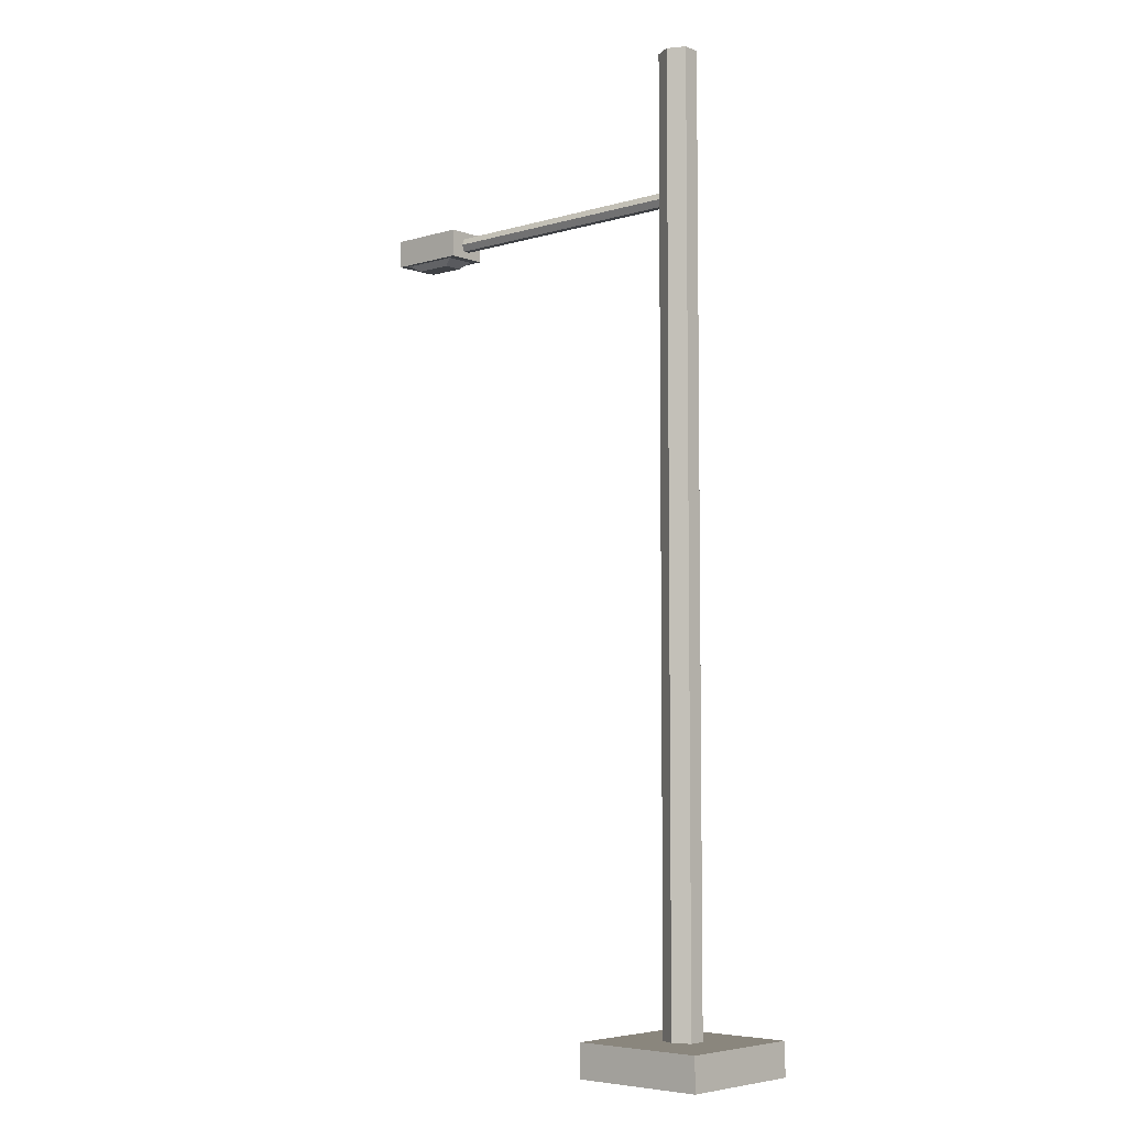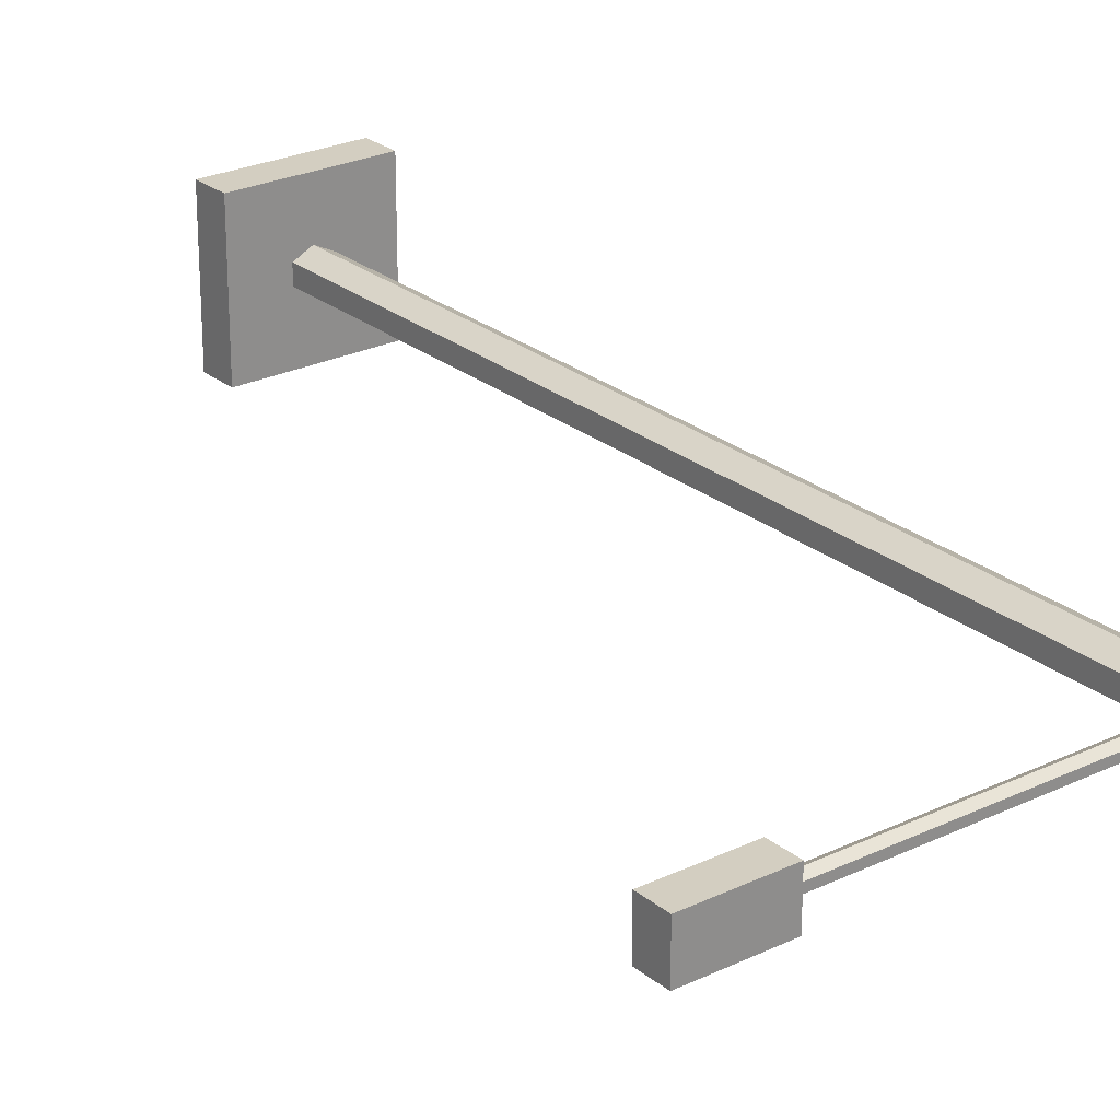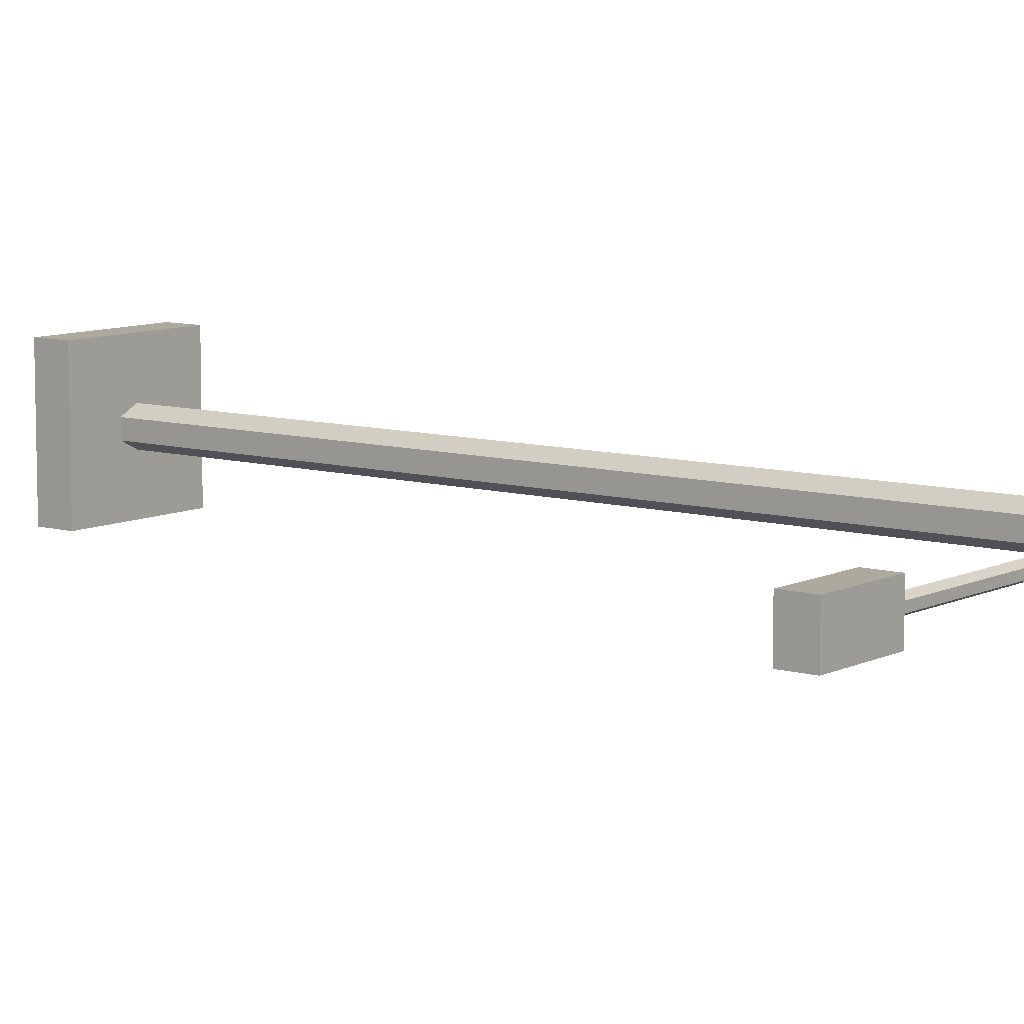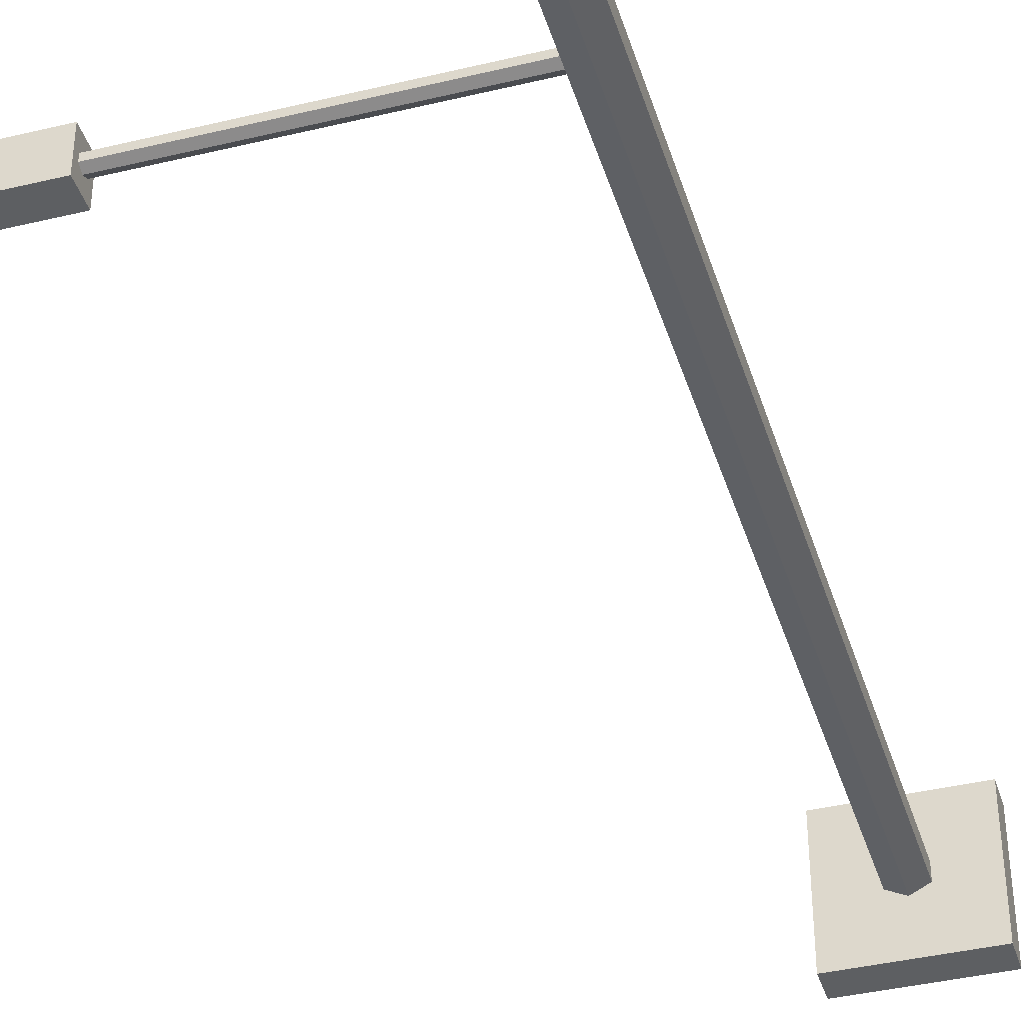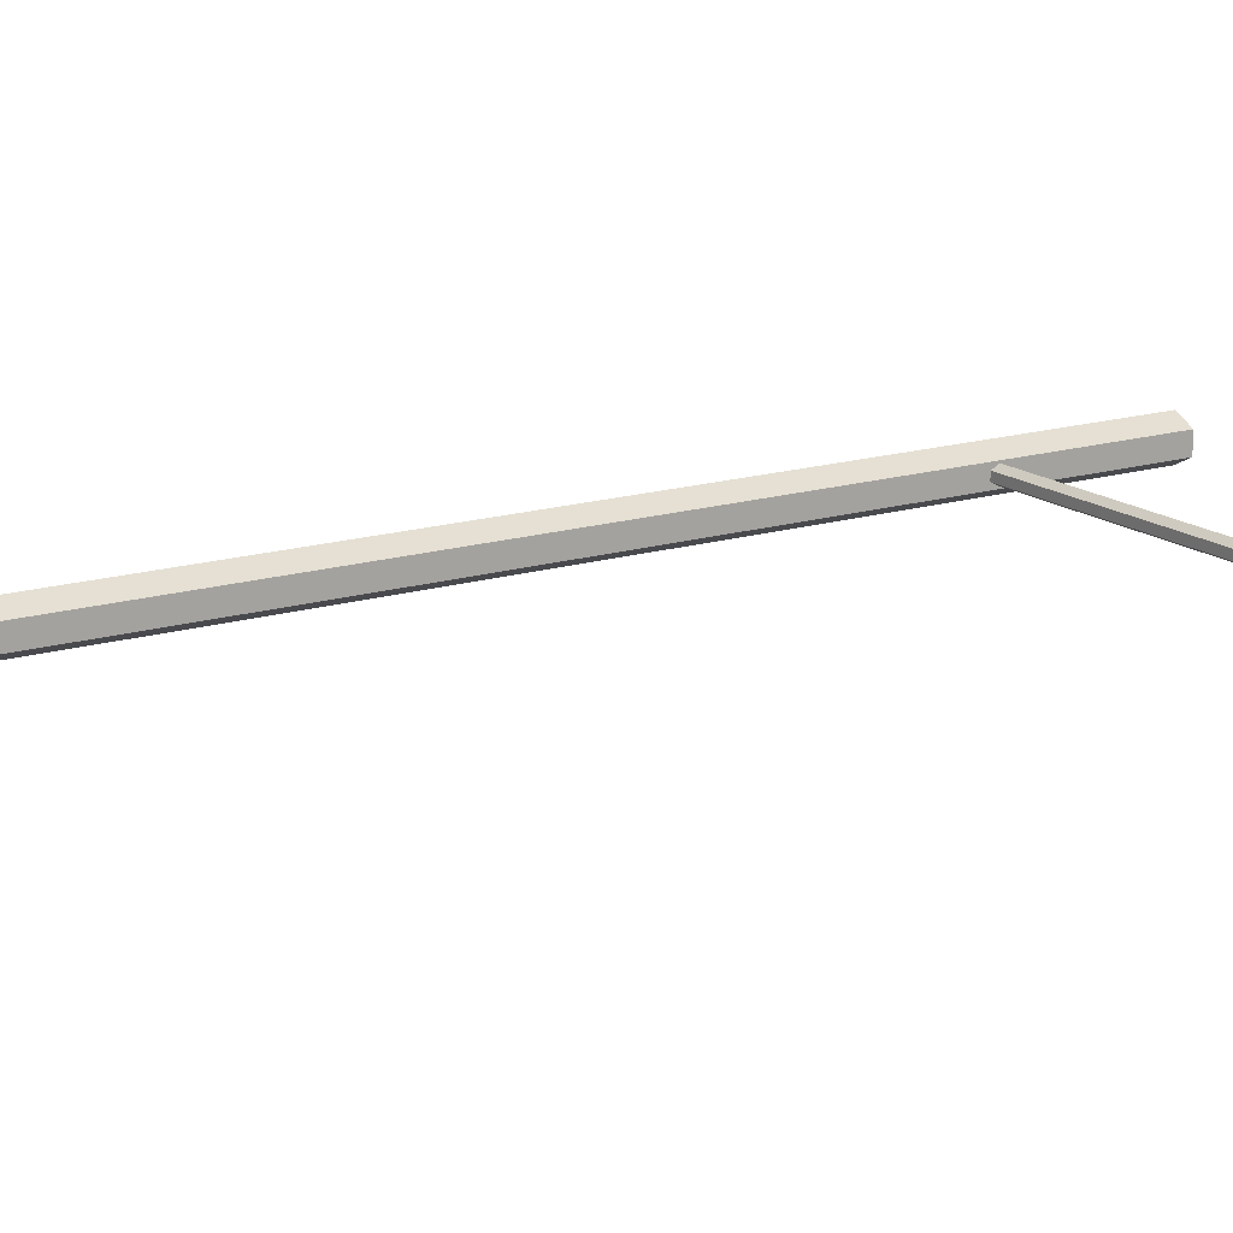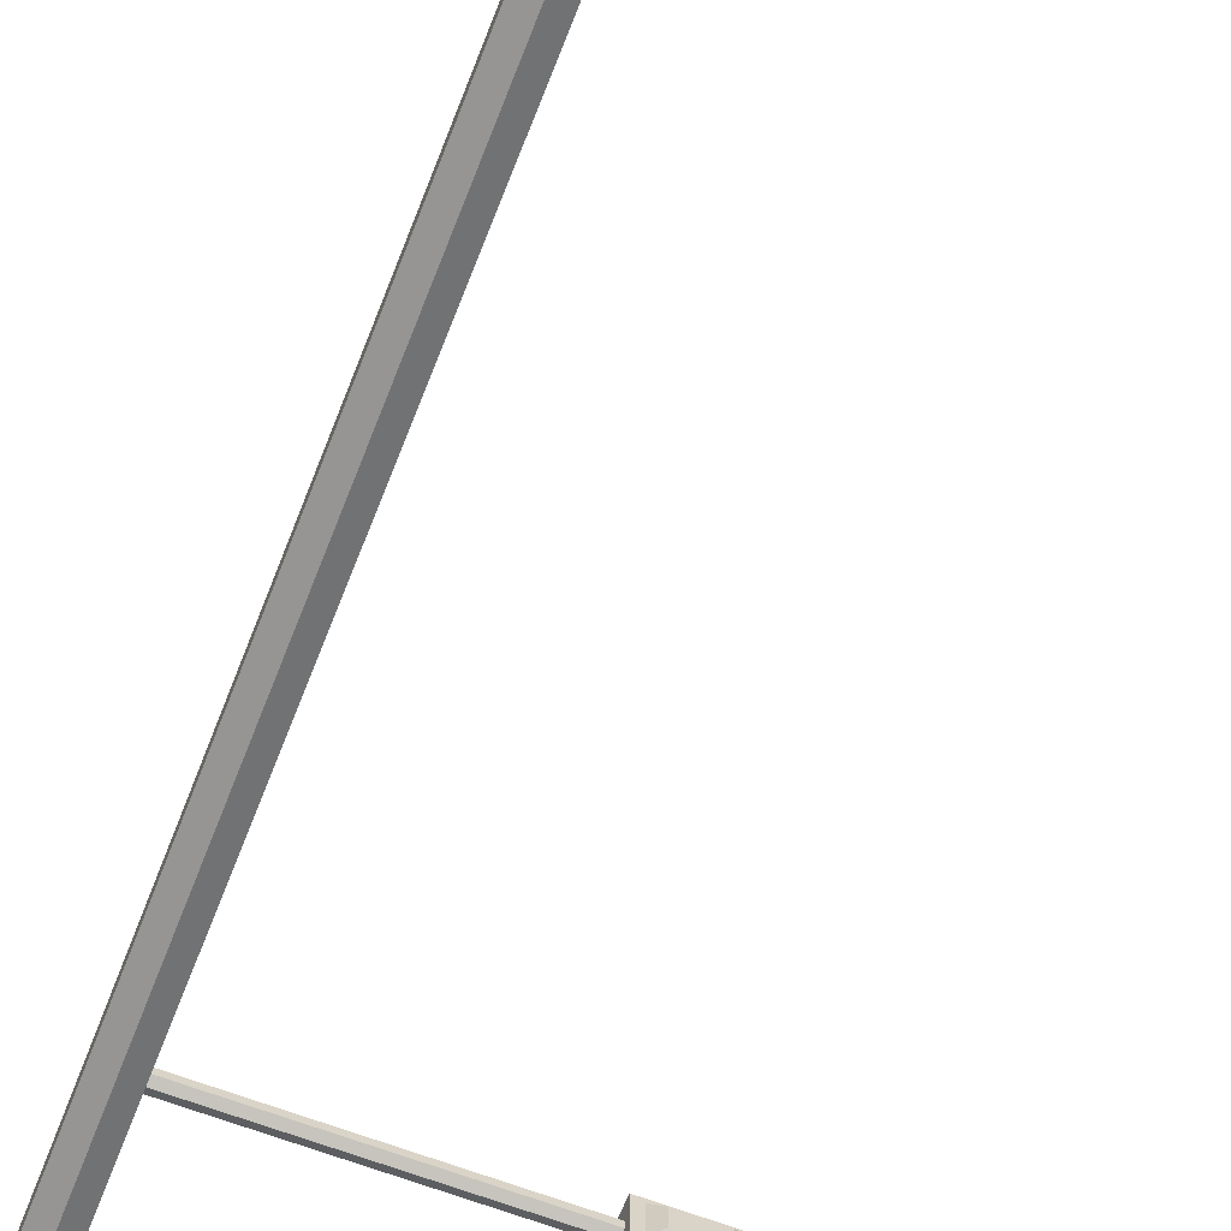
<metadata>
{"format":"obj","ext":"obj","renderer":"f3d","projection":"perspective","resolution":1024,"background":"white","views":[{"elev":-5.5,"azim":-138.1,"up":"+Y"},{"elev":25.2,"azim":142.1,"up":"+Z"},{"elev":8.9,"azim":127.8,"up":"+Z"},{"elev":-39.6,"azim":-163.4,"up":"+Z"},{"elev":15.7,"azim":57.1,"up":"+Z"},{"elev":-64.1,"azim":-21.3,"up":"+Z"}]}
</metadata>
<code>
o imagetostl_mesh.001
v 0 2.138 -0.0375
v 0.0375 0.03753 -0.01875
v 0 0.03753 -0.0375
v -0.0375 2.138 -0.01875
v -0.0375 0.03753 -0.01875
v 0 2.138 0.0375
v -0.0375 0.03753 0.01875
v 0 0.03753 0.0375
v 0.0375 2.138 0.01875
v 0.0375 0.03753 0.01875
v -0.15 0.0375 -0.15
v 0.15 -0.0375 -0.15
v -0.15 -0.0375 -0.15
v 0.15 0.0375 0.15
v 0.15 0.0375 -0.15
v -0.15 -0.0375 0.15
v 0.15 -0.0375 0.15
v -0.15 0.0375 0.15
v 0.03734 1.818 0.015
v 0.6373 1.803 0.0075
v 0.6373 1.818 0.015
v 0.03734 1.818 -0.015
v 0.6373 1.833 -0.0075
v 0.6373 1.818 -0.015
v 0.03734 1.833 -0.0075
v 0.6373 1.833 0.0075
v 0.03734 1.833 0.0075
v 0.8124 1.788 -0.045
v 0.6369 1.849 -0.045
v 0.6369 1.788 -0.045
v 0.0375 2.138 -0.01875
v 0.6566 1.788 -0.03491
v 0.6819 1.774 0.02191
v 0.6566 1.788 0.03491
v 0.7927 1.788 0.03491
v 0.7674 1.774 0.02191
v 0.8124 1.849 0.045
v 0.8124 1.849 -0.045
v 0.8124 1.788 0.045
v 0.7674 1.774 -0.02191
v 0.6819 1.774 -0.02191
v 0.6369 1.788 0.045
v 0.03734 1.803 -0.0075
v 0.6373 1.803 -0.0075
v 0.7927 1.788 -0.03491
v -0.0375 2.138 0.01875
v 0.6369 1.849 0.045
v 0.03734 1.803 0.0075
f 1 2 3
f 4 3 5
f 6 7 8
f 9 8 10
f 6 9 1
f 11 12 13
f 11 14 15
f 14 16 17
f 12 16 13
f 18 13 16
f 19 20 21
f 22 23 24
f 25 26 23
f 27 21 26
f 28 29 30
f 31 10 2
f 32 33 34
f 35 33 36
f 37 29 38
f 39 38 28
f 40 33 41
f 42 28 30
f 20 43 44
f 32 40 41
f 45 36 40
f 46 5 7
f 43 24 44
f 30 47 42
f 15 17 12
f 42 37 39
f 1 31 2
f 4 1 3
f 6 46 7
f 9 6 8
f 9 31 1
f 1 4 46
f 46 6 1
f 11 15 12
f 11 18 14
f 14 18 16
f 12 17 16
f 18 11 13
f 19 48 20
f 22 25 23
f 25 27 26
f 27 19 21
f 28 38 29
f 31 9 10
f 32 41 33
f 35 34 33
f 37 47 29
f 39 37 38
f 40 36 33
f 42 39 28
f 20 48 43
f 32 45 40
f 45 35 36
f 46 4 5
f 43 22 24
f 30 29 47
f 15 14 17
f 42 47 37

</code>
